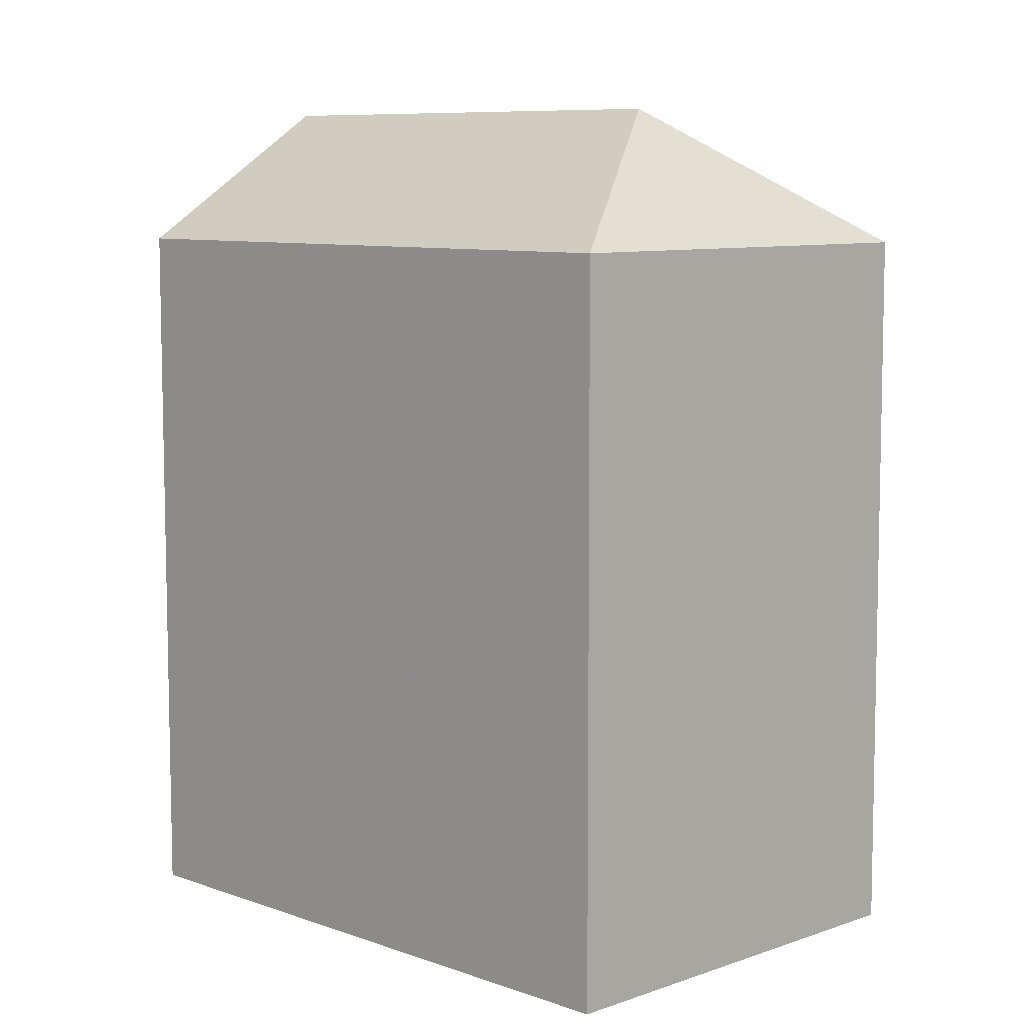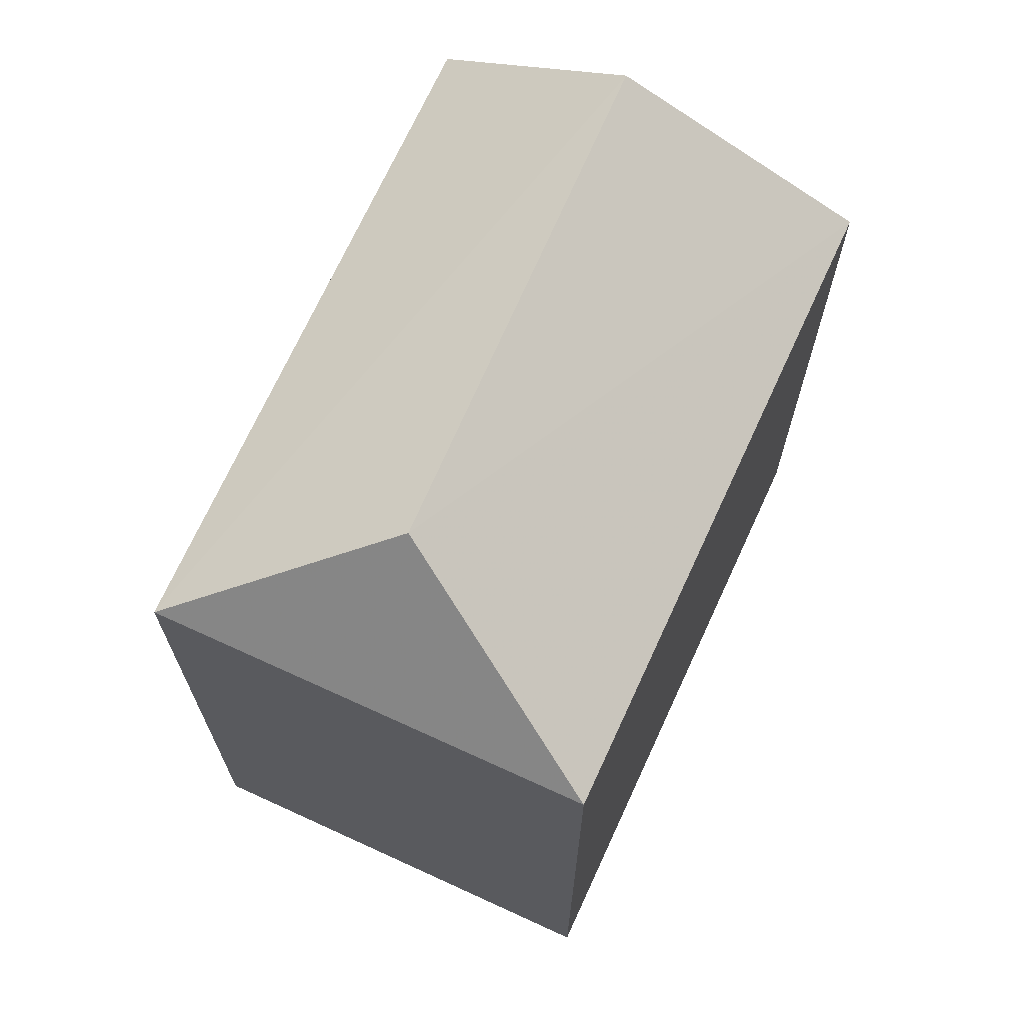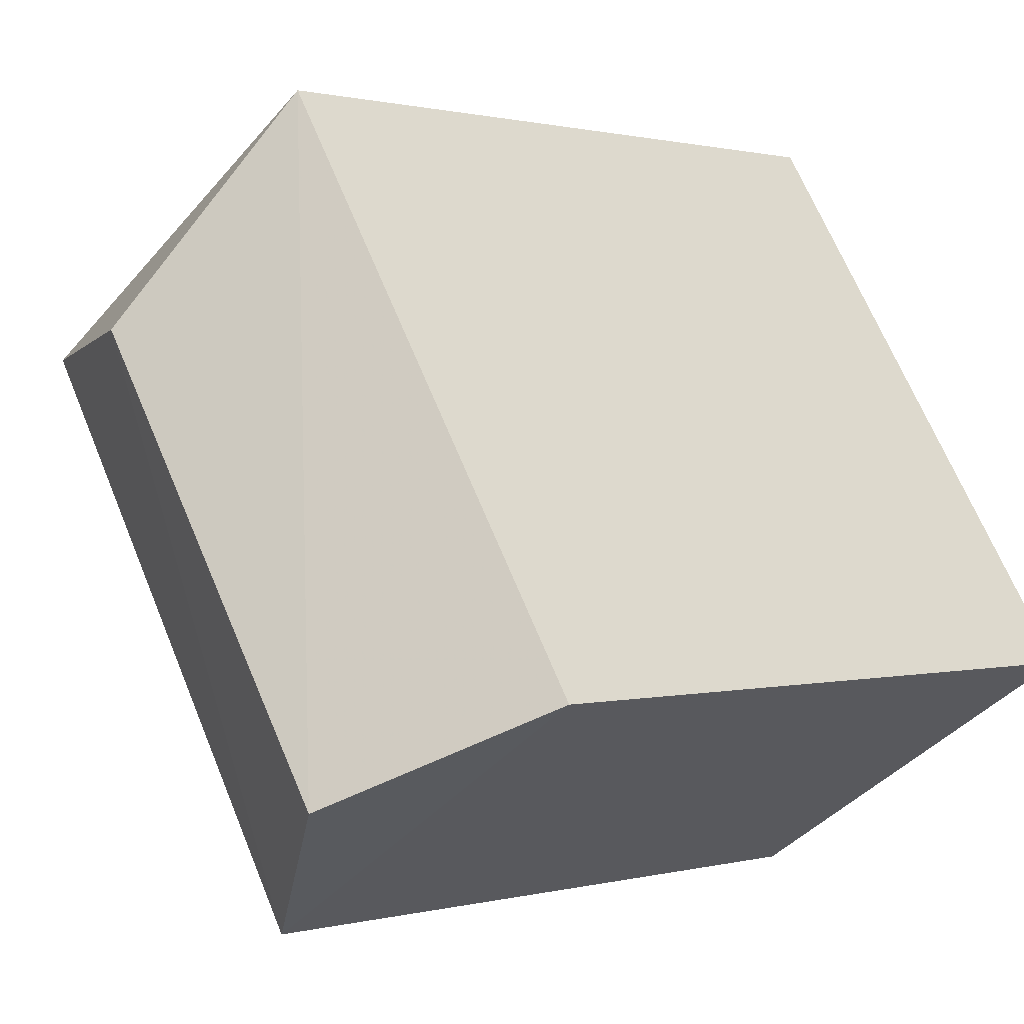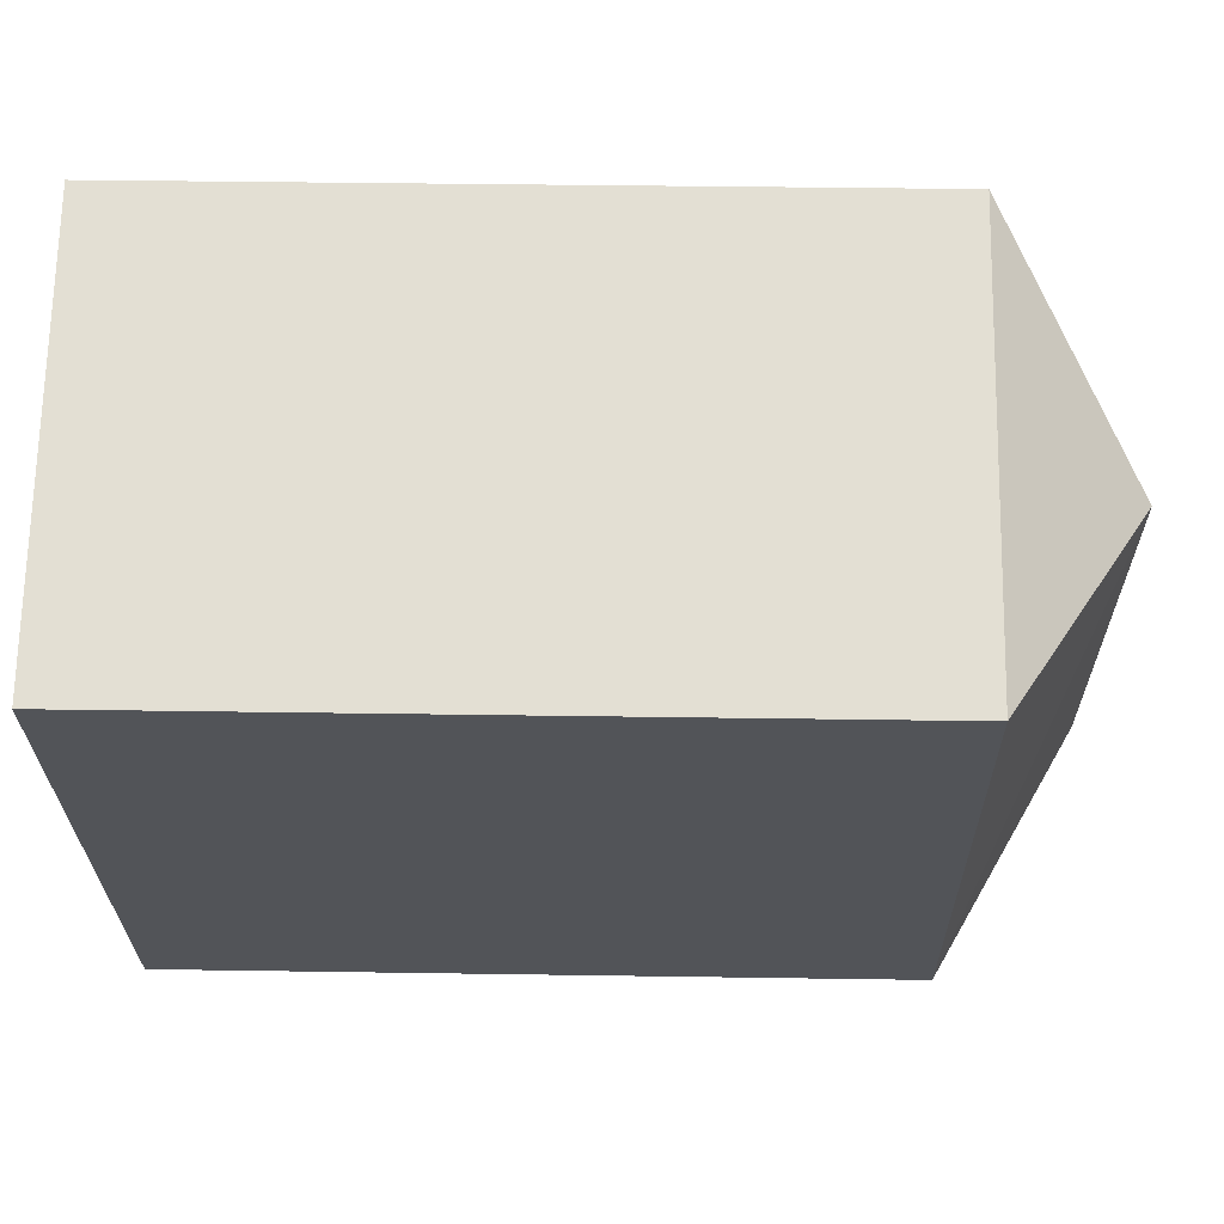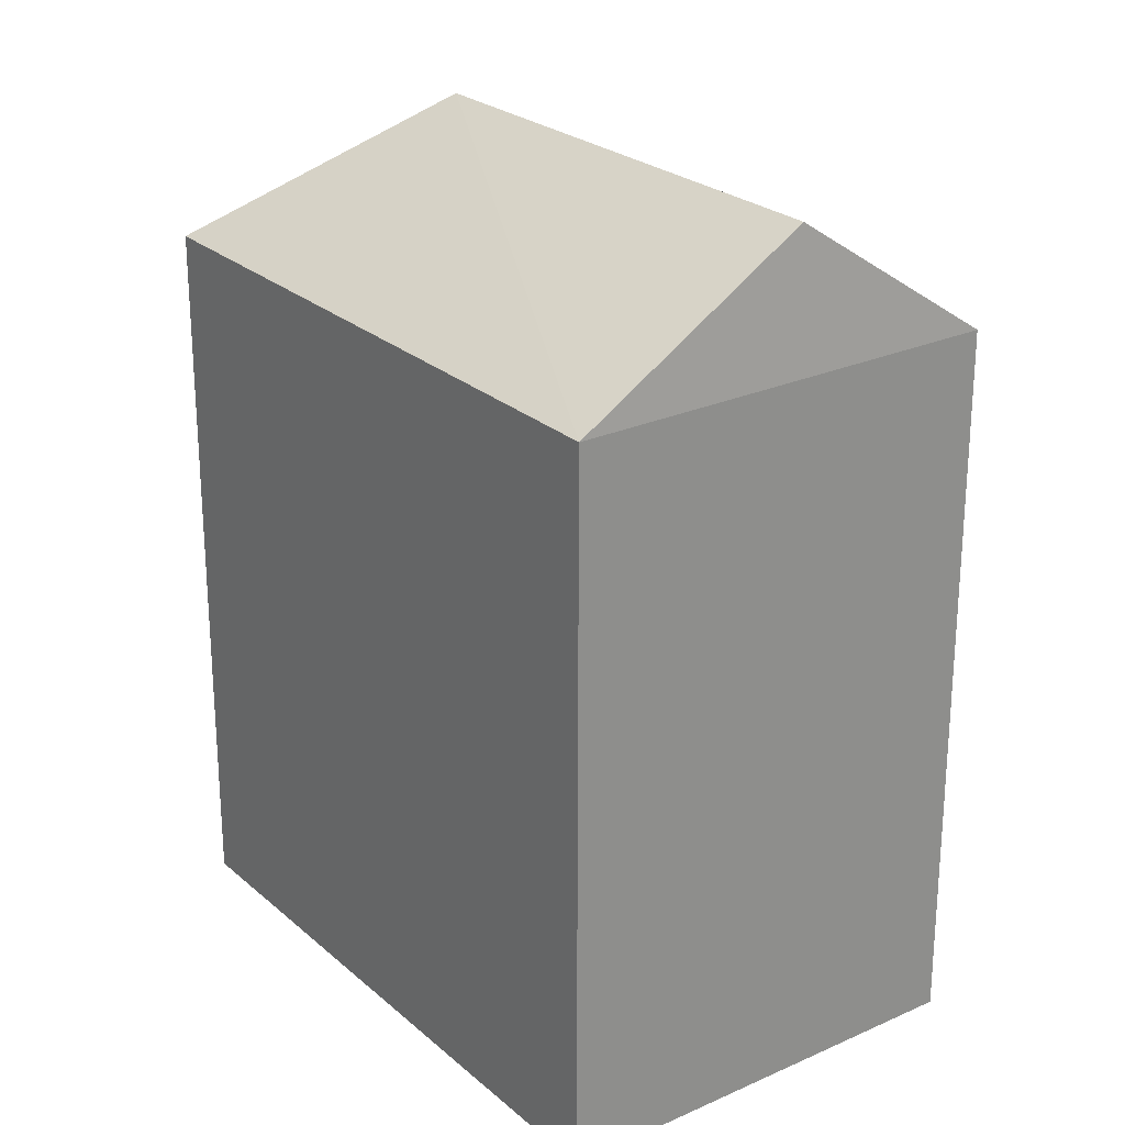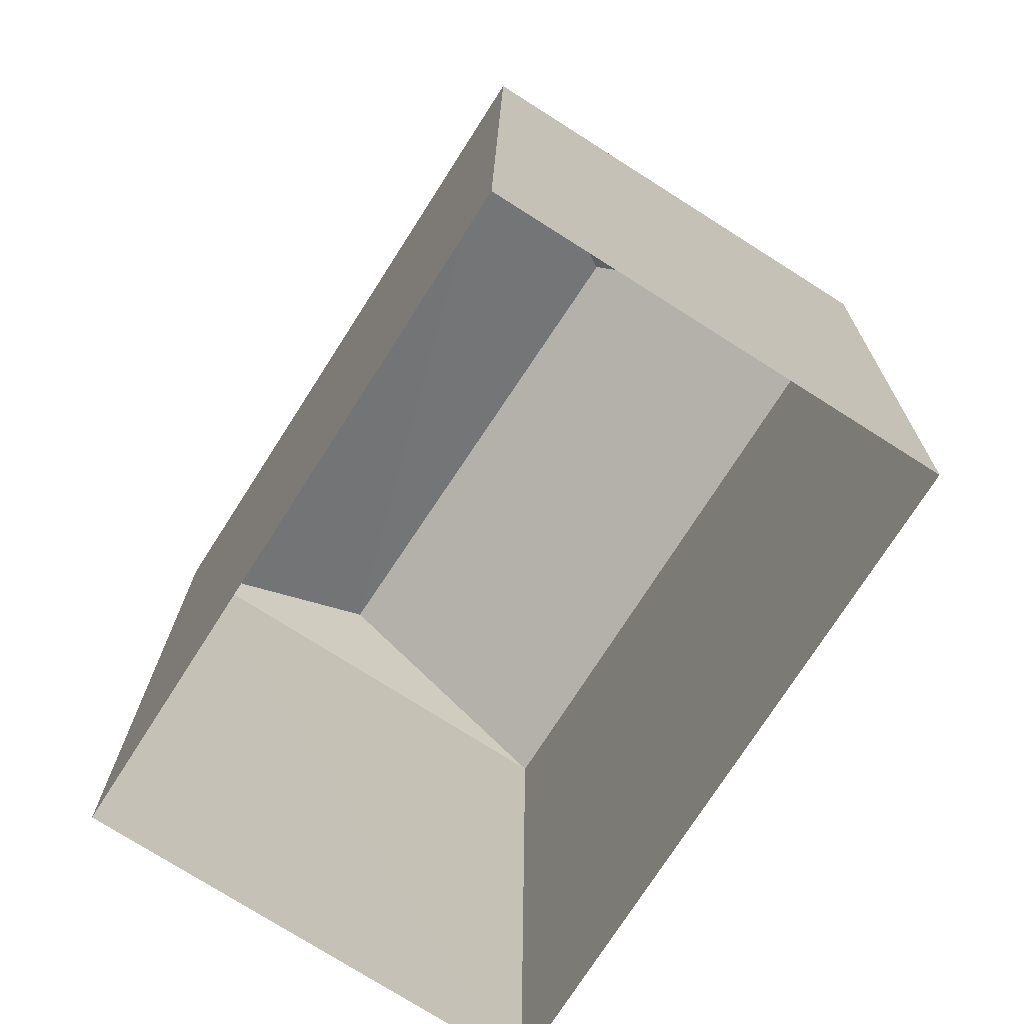
<metadata>
{"format":"obj","ext":"obj","renderer":"f3d","projection":"perspective","resolution":1024,"background":"white","views":[{"elev":8.1,"azim":167.8,"up":"+Z"},{"elev":70.6,"azim":-122.9,"up":"+Z"},{"elev":0.7,"azim":45.2,"up":"+Y"},{"elev":34.3,"azim":-88.8,"up":"+Y"},{"elev":25.2,"azim":-3.7,"up":"+Z"},{"elev":16.0,"azim":-179.4,"up":"+Y"}]}
</metadata>
<code>
v -8942 -3.617e+04 11.92
v -8938 -3.617e+04 11.92
v -8934 -3.618e+04 11.91
v -8938 -3.618e+04 11.91
v -8938 -3.617e+04 20.15
v -8936 -3.618e+04 21.69
v -8934 -3.618e+04 20.15
v -8939 -3.617e+04 21.7
v -8938 -3.618e+04 20.15
v -8942 -3.617e+04 20.15
f 1 2 3
f 4 1 3
f 5 6 7
f 8 6 5
f 6 8 9
f 9 8 10
f 8 5 10
f 6 9 7
f 7 4 3
f 7 9 4
f 9 1 4
f 9 10 1
f 5 2 1
f 10 5 1
f 7 3 2
f 5 7 2

</code>
